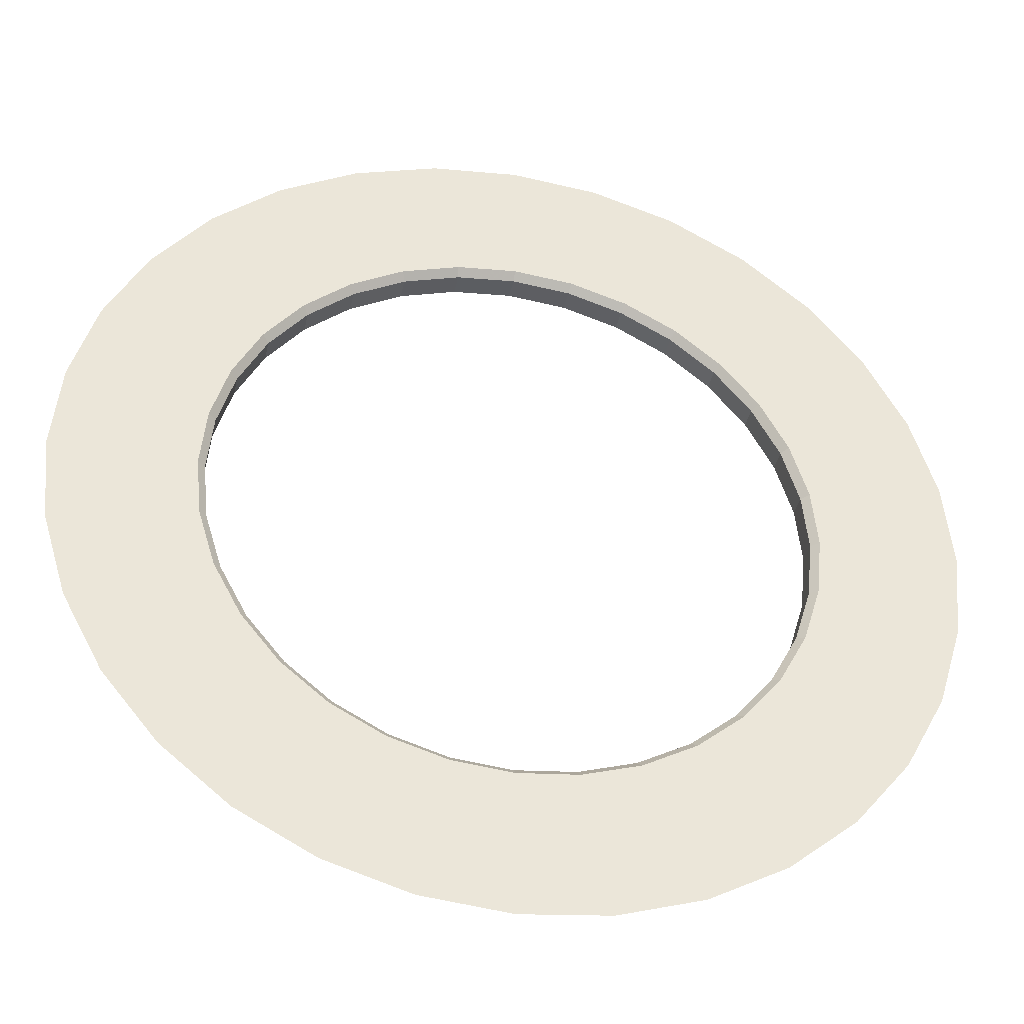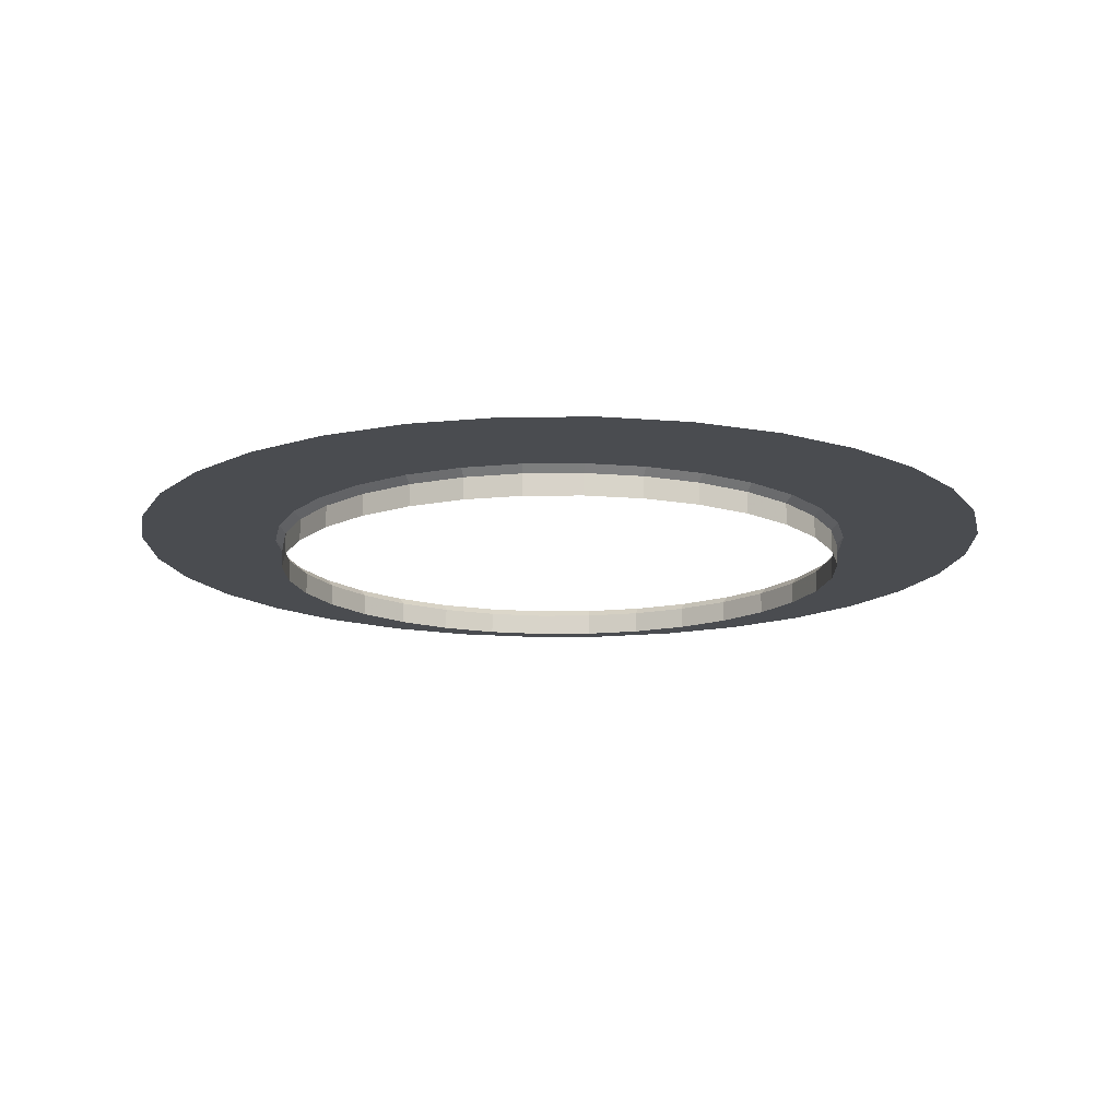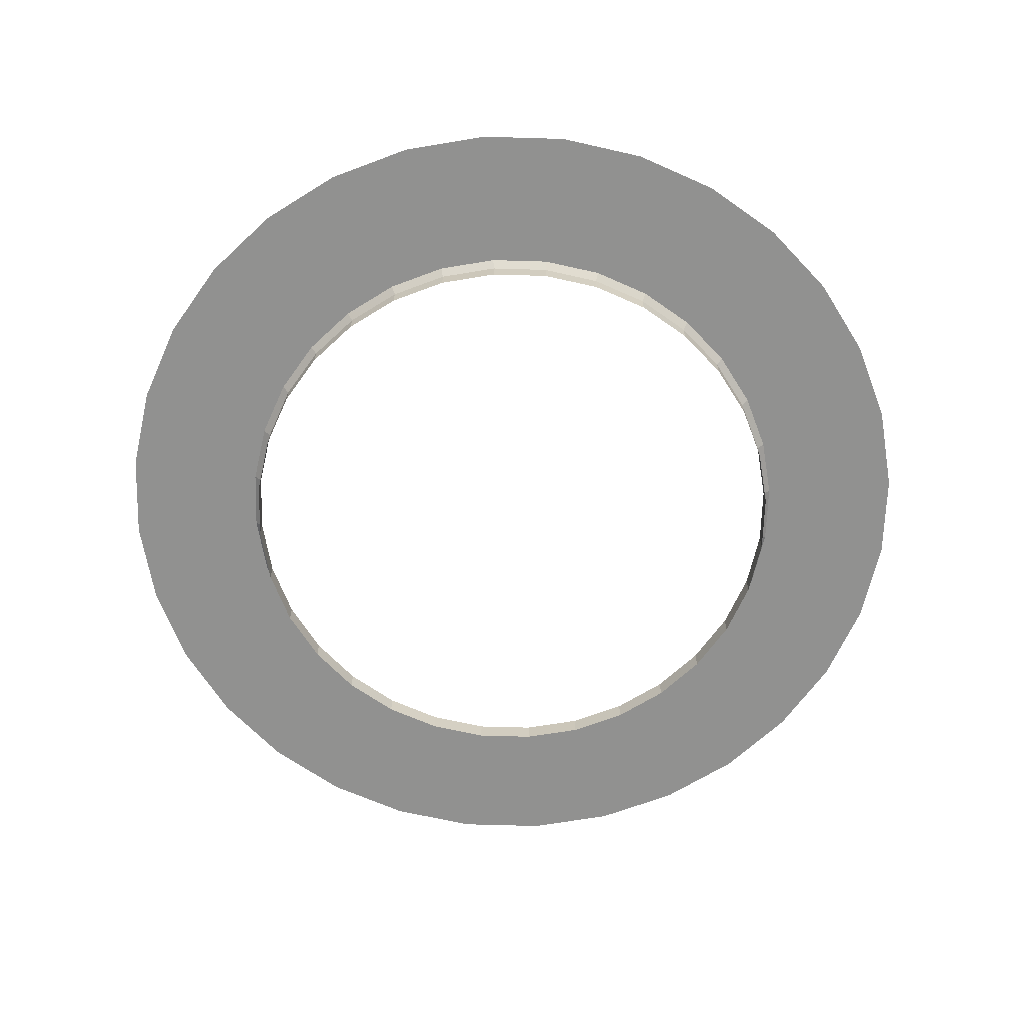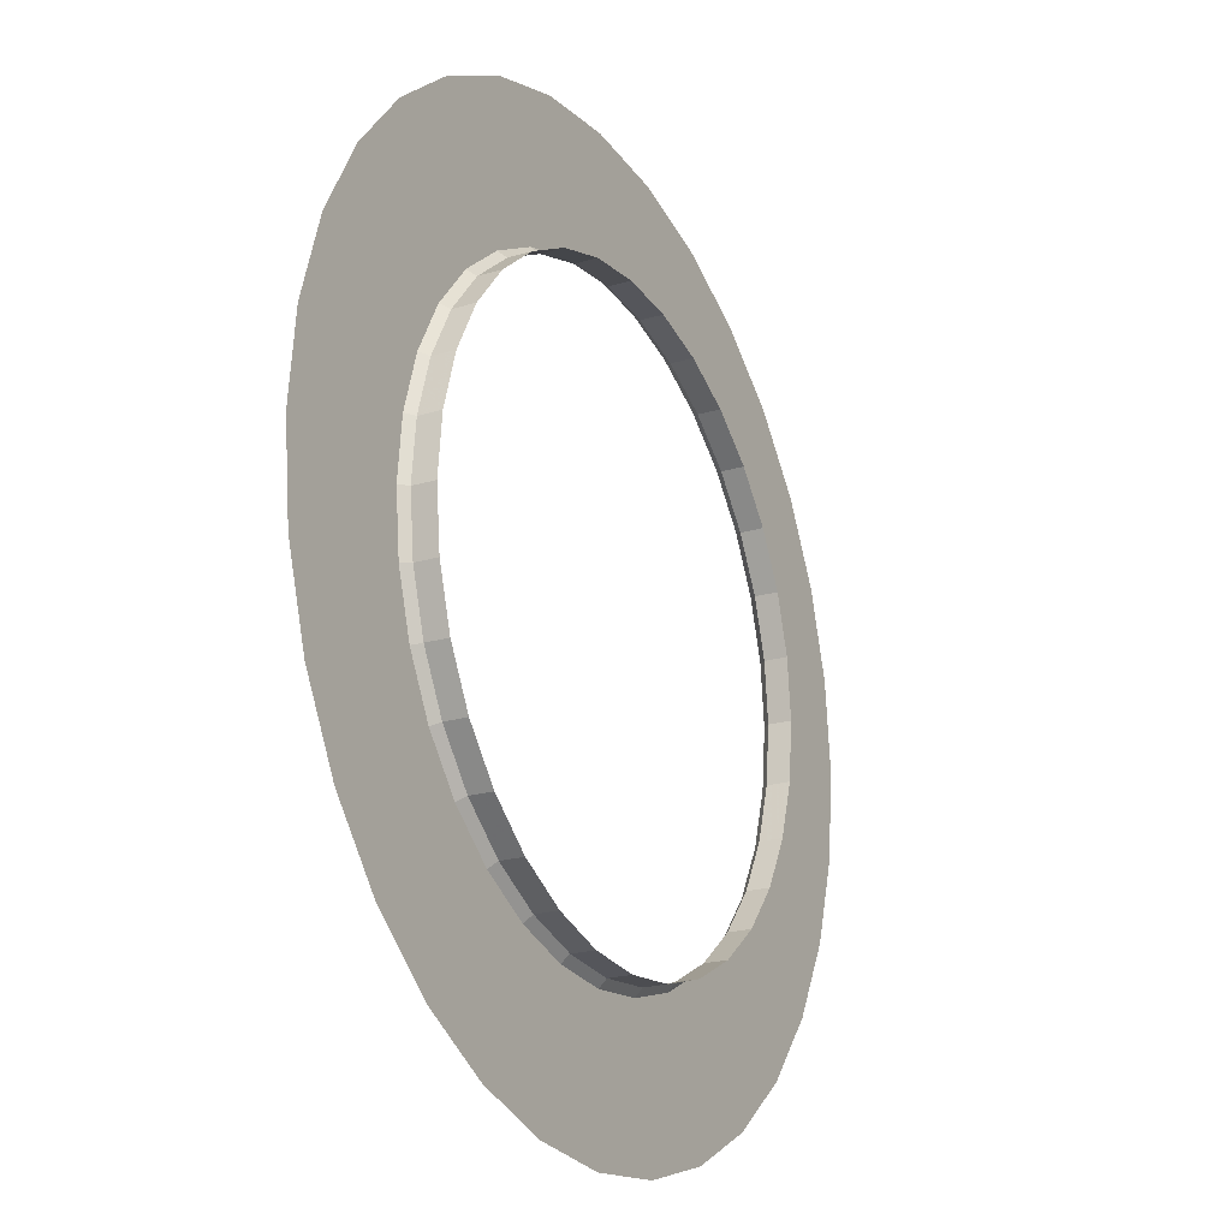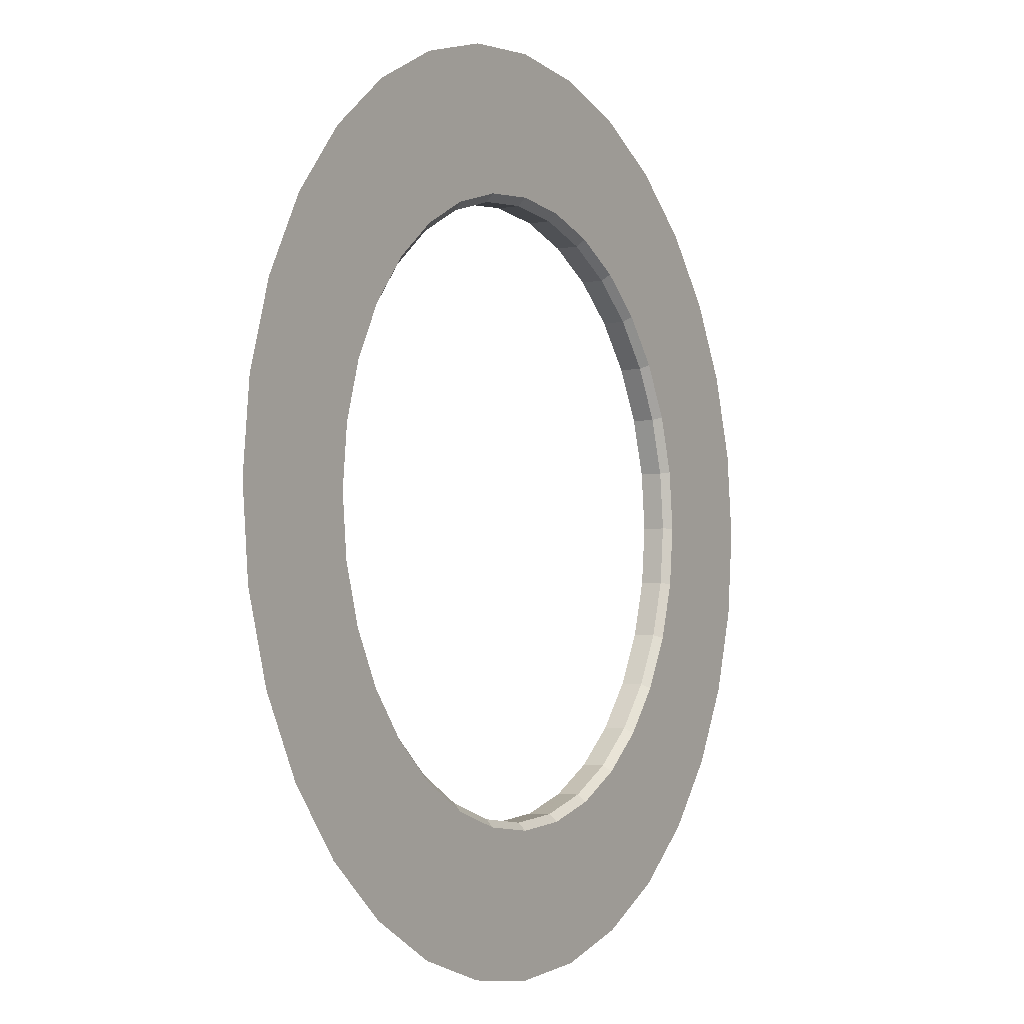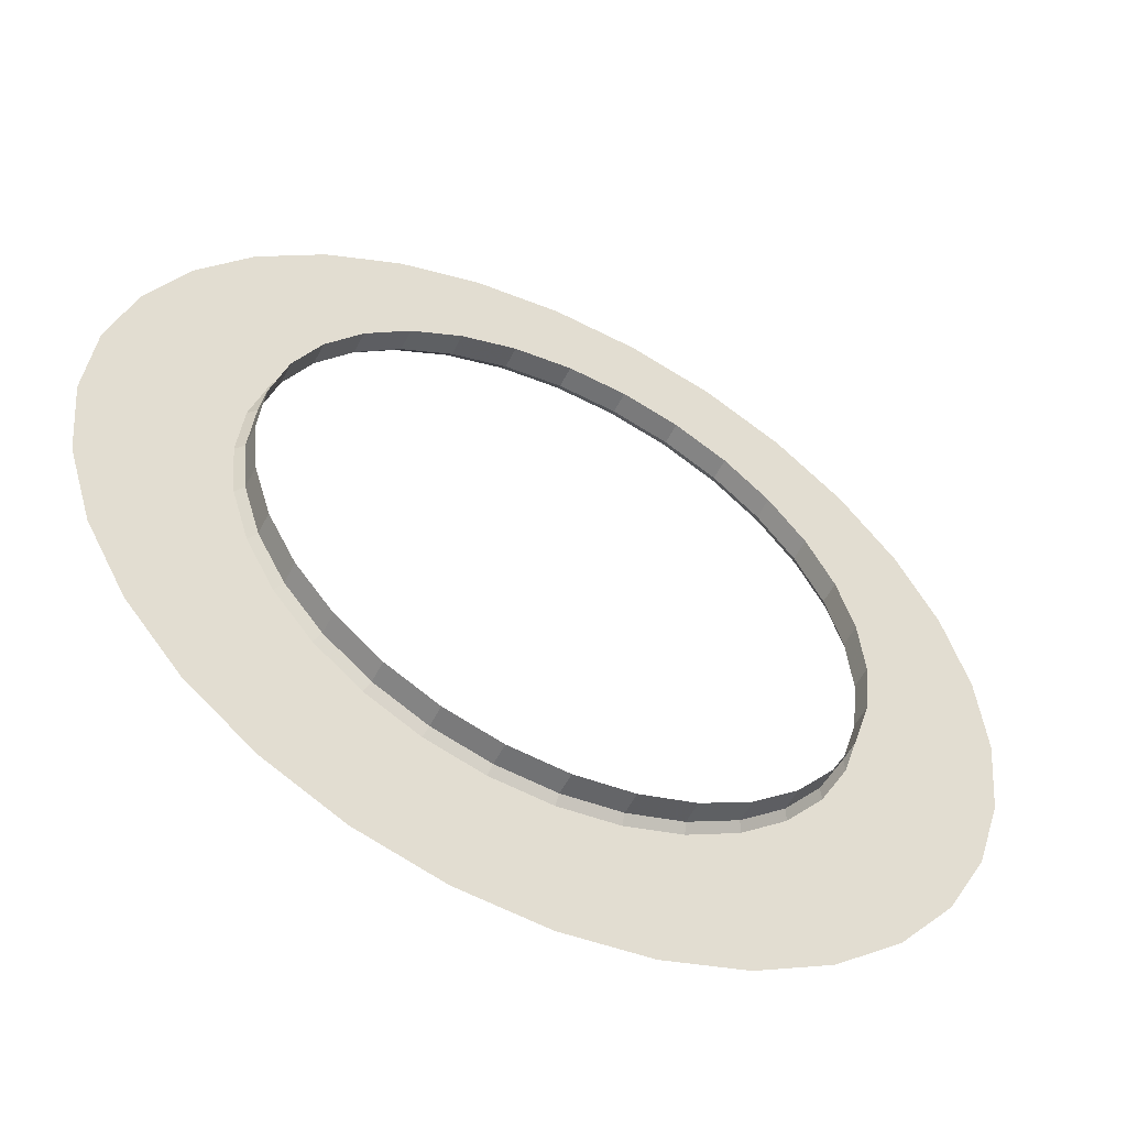
<metadata>
{"format":"obj","ext":"obj","renderer":"f3d","projection":"perspective","resolution":1024,"background":"white","views":[{"elev":-38.1,"azim":-12.0,"up":"+Y"},{"elev":-14.7,"azim":130.5,"up":"+Z"},{"elev":-65.9,"azim":15.2,"up":"+Z"},{"elev":-21.3,"azim":118.4,"up":"+Y"},{"elev":-4.0,"azim":-58.8,"up":"+Y"},{"elev":-53.6,"azim":153.8,"up":"+Y"}]}
</metadata>
<code>
g Chap01_LM_Snowfield_part01
v -5.465e-10 0.205 0
v -1.088e-08 0.3 0
v 0.05853 0.2942 0
v 0.04 0.2011 0
v 0.1148 0.2772 0
v 0.07846 0.1894 0
v 0.1667 0.2494 0
v 0.1139 0.1705 0
v 0.2121 0.2121 0
v 0.145 0.145 0
v 0.2494 0.1667 0
v 0.1705 0.1139 0
v 0.2772 0.1148 0
v 0.1894 0.07846 0
v 0.2942 0.05853 0
v 0.2011 0.04 0
v 0.3 -1.043e-08 0
v 0.205 1.382e-08 0
v 0.2942 -0.05853 0
v 0.2011 -0.04 0
v 0.2772 -0.1148 0
v 0.1894 -0.07846 0
v 0.2494 -0.1667 0
v 0.1705 -0.1139 0
v 0.2121 -0.2121 0
v 0.145 -0.145 0
v 0.1667 -0.2494 0
v 0.1139 -0.1705 0
v 0.1148 -0.2772 0
v 0.07846 -0.1894 0
v 0.05853 -0.2942 0
v 0.04 -0.2011 0
v -1.086e-07 -0.3 0
v -6.735e-08 -0.205 0
v -0.05853 -0.2942 0
v -0.04 -0.2011 0
v -0.1148 -0.2772 0
v -0.07846 -0.1894 0
v -0.1667 -0.2494 0
v -0.1139 -0.1705 0
v -0.2121 -0.2121 0
v -0.145 -0.145 0
v -0.2494 -0.1667 0
v -0.1705 -0.1139 0
v -0.2772 -0.1148 0
v -0.1894 -0.07846 0
v -0.2942 -0.05853 0
v -0.2011 -0.04 0
v -0.3 2.566e-07 0
v -0.205 1.963e-07 0
v -0.2942 0.05853 0
v -0.2011 0.04 0
v -0.2772 0.1148 0
v -0.1894 0.07846 0
v -0.2494 0.1667 0
v -0.1705 0.1139 0
v -0.2121 0.2121 0
v -0.145 0.145 0
v -0.1667 0.2494 0
v -0.1139 0.1705 0
v -0.1148 0.2772 0
v -0.07846 0.1894 0
v -0.05853 0.2942 0
v -0.04 0.2011 0
v -1.088e-08 0.3 0
v -5.465e-10 0.205 0
v -0.04 0.2011 0
v 0 0.2 -0.005
v -0.03902 0.1962 -0.005
v -0.07846 0.1894 0
v -0.03902 0.1962 -0.02
v 0 0.2 -0.02
v -0.07654 0.1848 -0.02
v -0.07654 0.1848 -0.005
v -0.1139 0.1705 0
v -0.1111 0.1663 -0.02
v -0.1111 0.1663 -0.005
v -0.145 0.145 0
v -0.1414 0.1414 -0.02
v -0.1414 0.1414 -0.005
v -0.1705 0.1139 0
v -0.1663 0.1111 -0.02
v -0.1663 0.1111 -0.005
v -0.1894 0.07846 0
v -0.1848 0.07654 -0.02
v -0.1848 0.07654 -0.005
v -0.2011 0.04 0
v -0.1962 0.03902 -0.02
v -0.1962 0.03902 -0.005
v -0.205 1.963e-07 0
v -0.2 1.931e-07 -0.02
v -0.2 1.931e-07 -0.005
v -0.2011 -0.04 0
v -0.1962 -0.03902 -0.02
v -0.1962 -0.03902 -0.005
v -0.1894 -0.07846 0
v -0.1848 -0.07654 -0.02
v -0.1848 -0.07654 -0.005
v -0.1705 -0.1139 0
v -0.1663 -0.1111 -0.02
v -0.1663 -0.1111 -0.005
v -0.145 -0.145 0
v -0.1414 -0.1414 -0.02
v -0.1414 -0.1414 -0.005
v -0.1139 -0.1705 0
v -0.1111 -0.1663 -0.02
v -0.1111 -0.1663 -0.005
v -0.07846 -0.1894 0
v -0.07654 -0.1848 -0.02
v -0.07654 -0.1848 -0.005
v -0.04 -0.2011 0
v -0.03902 -0.1962 -0.02
v -0.03902 -0.1962 -0.005
v -6.735e-08 -0.205 0
v -6.517e-08 -0.2 -0.02
v -6.517e-08 -0.2 -0.005
v 0.04 -0.2011 0
v 0.03902 -0.1962 -0.02
v 0.03902 -0.1962 -0.005
v 0.07846 -0.1894 0
v 0.07654 -0.1848 -0.02
v 0.07654 -0.1848 -0.005
v 0.1139 -0.1705 0
v 0.1111 -0.1663 -0.02
v 0.1111 -0.1663 -0.005
v 0.145 -0.145 0
v 0.1414 -0.1414 -0.02
v 0.1414 -0.1414 -0.005
v 0.1705 -0.1139 0
v 0.1663 -0.1111 -0.02
v 0.1663 -0.1111 -0.005
v 0.1894 -0.07846 0
v 0.1848 -0.07654 -0.02
v 0.1848 -0.07654 -0.005
v 0.2011 -0.04 0
v 0.1962 -0.03902 -0.02
v 0.1962 -0.03902 -0.005
v 0.205 1.382e-08 0
v 0.2 1.51e-08 -0.02
v 0.2 1.51e-08 -0.005
v 0.2011 0.04 0
v 0.1962 0.03902 -0.02
v 0.1962 0.03902 -0.005
v 0.1894 0.07846 0
v 0.1848 0.07654 -0.02
v 0.1848 0.07654 -0.005
v 0.1705 0.1139 0
v 0.1663 0.1111 -0.02
v 0.1663 0.1111 -0.005
v 0.145 0.145 0
v 0.1414 0.1414 -0.02
v 0.1414 0.1414 -0.005
v 0.1139 0.1705 0
v 0.1111 0.1663 -0.02
v 0.1111 0.1663 -0.005
v 0.07846 0.1894 0
v 0.07654 0.1848 -0.02
v 0.07654 0.1848 -0.005
v 0.04 0.2011 0
v 0.03902 0.1962 -0.02
v 0.03902 0.1962 -0.005
v 0 0.2 -0.02
v 0 0.2 -0.005
g Chap01_LM_Snowfield_part01_0
f 3 2 1
f 4 3 1
f 5 3 4
f 6 5 4
f 7 5 6
f 8 7 6
f 9 7 8
f 10 9 8
f 11 9 10
f 12 11 10
f 13 11 12
f 14 13 12
f 15 13 14
f 16 15 14
f 17 15 16
f 18 17 16
f 19 17 18
f 20 19 18
f 21 19 20
f 22 21 20
f 23 21 22
f 24 23 22
f 25 23 24
f 26 25 24
f 27 25 26
f 28 27 26
f 29 27 28
f 30 29 28
f 31 29 30
f 32 31 30
f 33 31 32
f 34 33 32
f 35 33 34
f 36 35 34
f 37 35 36
f 38 37 36
f 39 37 38
f 40 39 38
f 41 39 40
f 42 41 40
f 43 41 42
f 44 43 42
f 45 43 44
f 46 45 44
f 47 45 46
f 48 47 46
f 49 47 48
f 50 49 48
f 51 49 50
f 52 51 50
f 53 51 52
f 54 53 52
f 55 53 54
f 56 55 54
f 57 55 56
f 58 57 56
f 59 57 58
f 60 59 58
f 61 59 60
f 62 61 60
f 63 61 62
f 64 63 62
f 65 63 64
f 66 65 64
f 68 66 67
f 69 68 67
f 69 67 70
f 68 69 71
f 72 68 71
f 71 69 73
f 74 69 70
f 69 74 73
f 74 70 75
f 73 74 76
f 77 74 75
f 74 77 76
f 77 75 78
f 76 77 79
f 80 77 78
f 77 80 79
f 80 78 81
f 79 80 82
f 83 80 81
f 80 83 82
f 83 81 84
f 82 83 85
f 86 83 84
f 83 86 85
f 86 84 87
f 85 86 88
f 89 86 87
f 86 89 88
f 89 87 90
f 88 89 91
f 92 89 90
f 89 92 91
f 92 90 93
f 91 92 94
f 95 92 93
f 92 95 94
f 95 93 96
f 94 95 97
f 98 95 96
f 95 98 97
f 98 96 99
f 97 98 100
f 101 98 99
f 98 101 100
f 101 99 102
f 100 101 103
f 104 101 102
f 101 104 103
f 104 102 105
f 103 104 106
f 107 104 105
f 104 107 106
f 107 105 108
f 106 107 109
f 110 107 108
f 107 110 109
f 110 108 111
f 109 110 112
f 113 110 111
f 110 113 112
f 113 111 114
f 112 113 115
f 116 113 114
f 113 116 115
f 116 114 117
f 115 116 118
f 119 116 117
f 116 119 118
f 119 117 120
f 118 119 121
f 122 119 120
f 119 122 121
f 122 120 123
f 121 122 124
f 125 122 123
f 122 125 124
f 125 123 126
f 124 125 127
f 128 125 126
f 125 128 127
f 128 126 129
f 127 128 130
f 131 128 129
f 128 131 130
f 131 129 132
f 130 131 133
f 134 131 132
f 131 134 133
f 134 132 135
f 133 134 136
f 137 134 135
f 134 137 136
f 137 135 138
f 136 137 139
f 140 137 138
f 137 140 139
f 140 138 141
f 139 140 142
f 143 140 141
f 140 143 142
f 143 141 144
f 142 143 145
f 146 143 144
f 143 146 145
f 146 144 147
f 145 146 148
f 149 146 147
f 146 149 148
f 149 147 150
f 148 149 151
f 152 149 150
f 149 152 151
f 152 150 153
f 151 152 154
f 155 152 153
f 152 155 154
f 155 153 156
f 154 155 157
f 158 155 156
f 155 158 157
f 158 156 159
f 157 158 160
f 161 158 159
f 158 161 160
f 161 159 1
f 160 161 162
f 163 161 1
f 161 163 162

</code>
